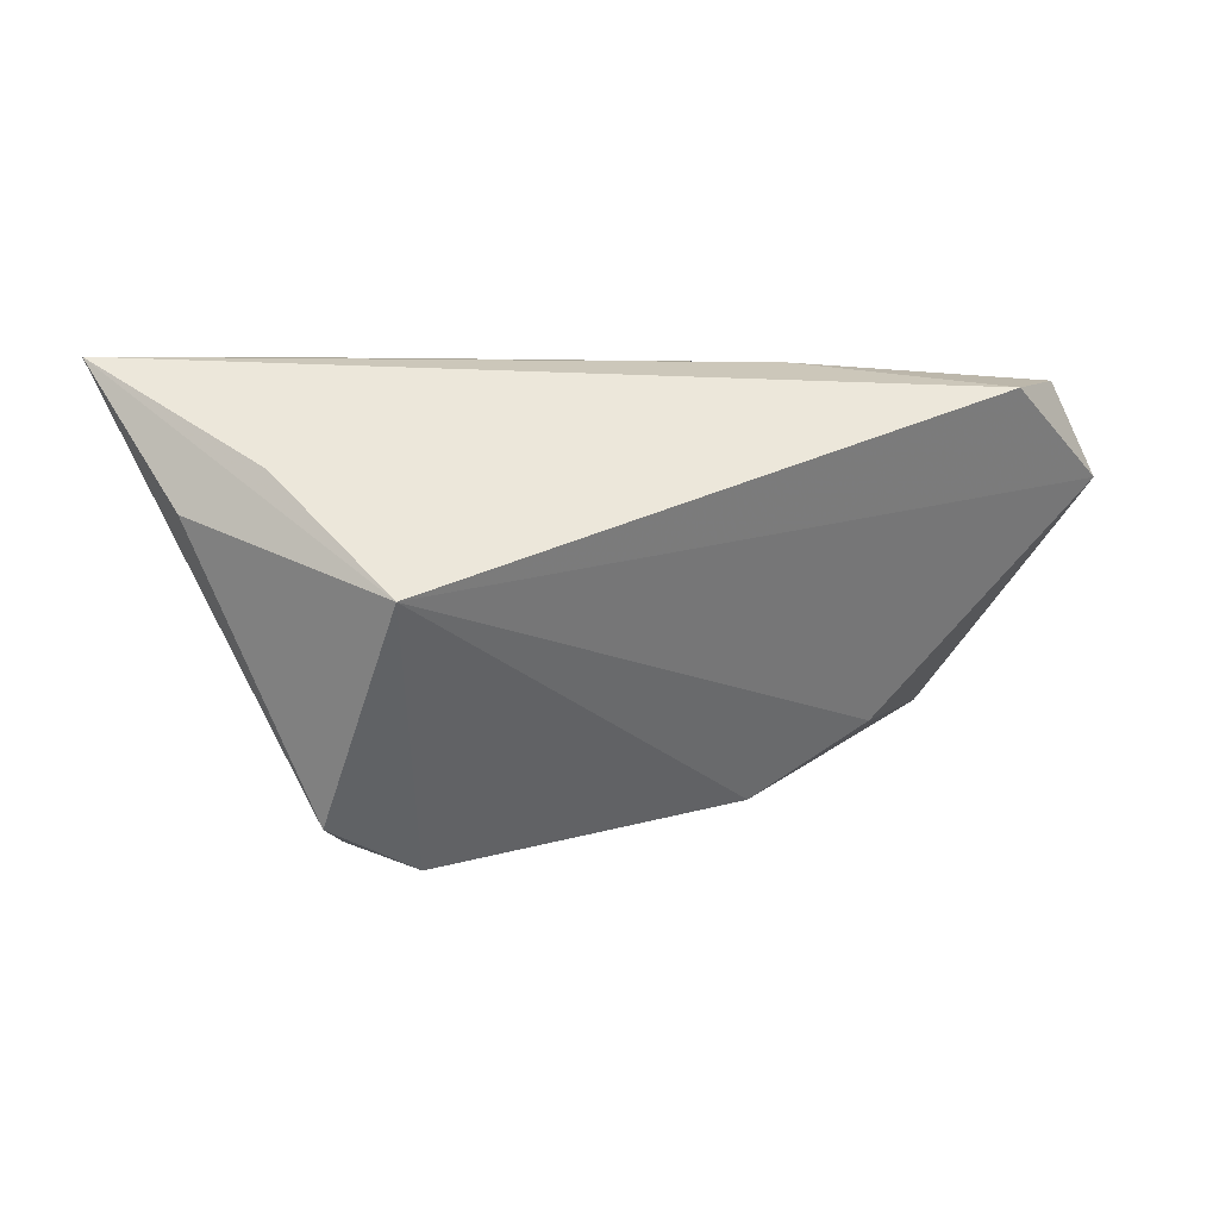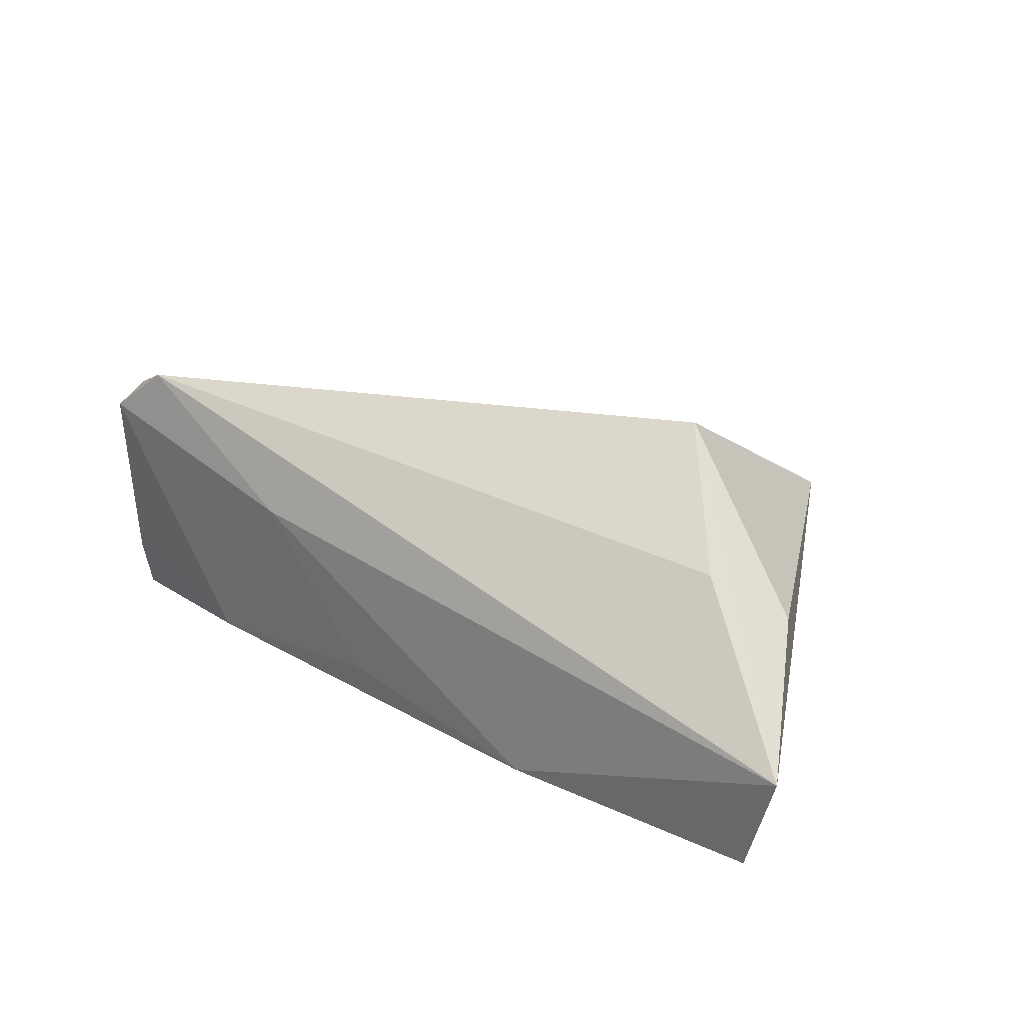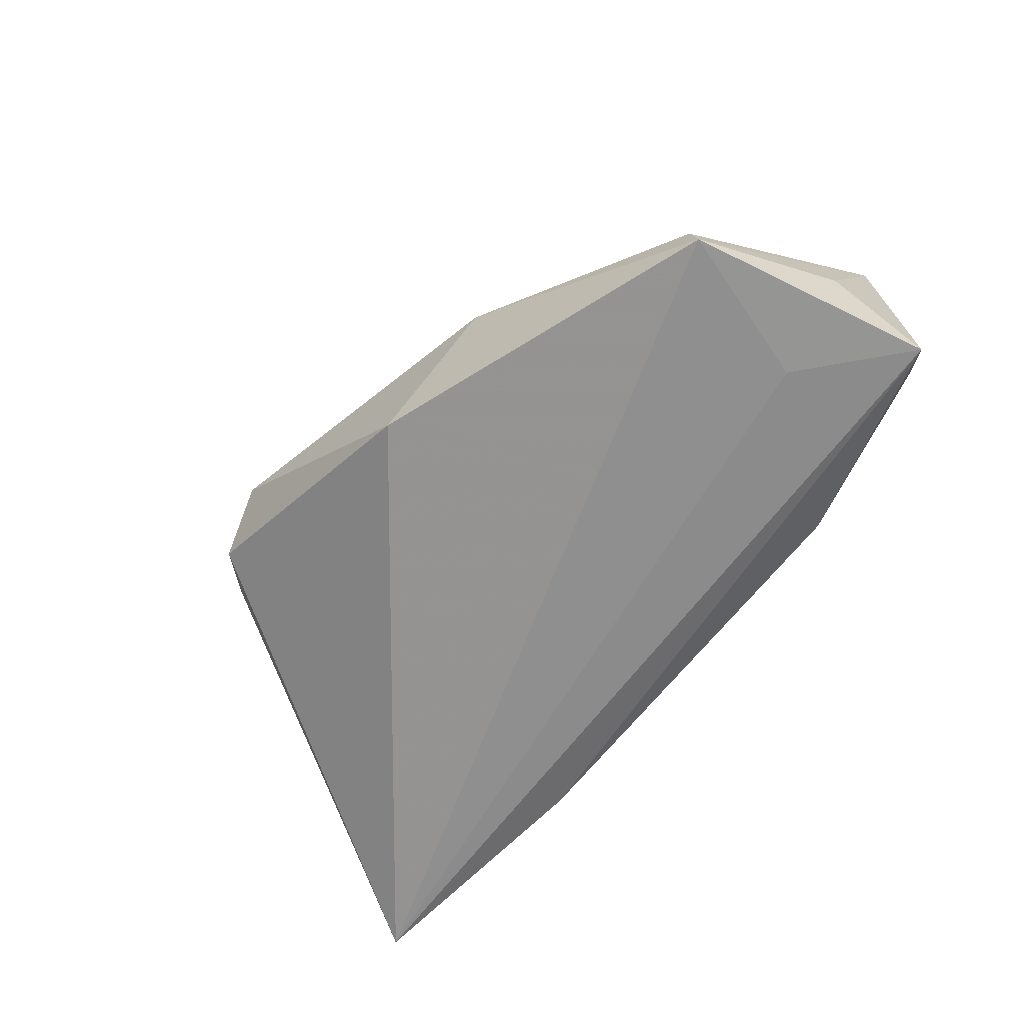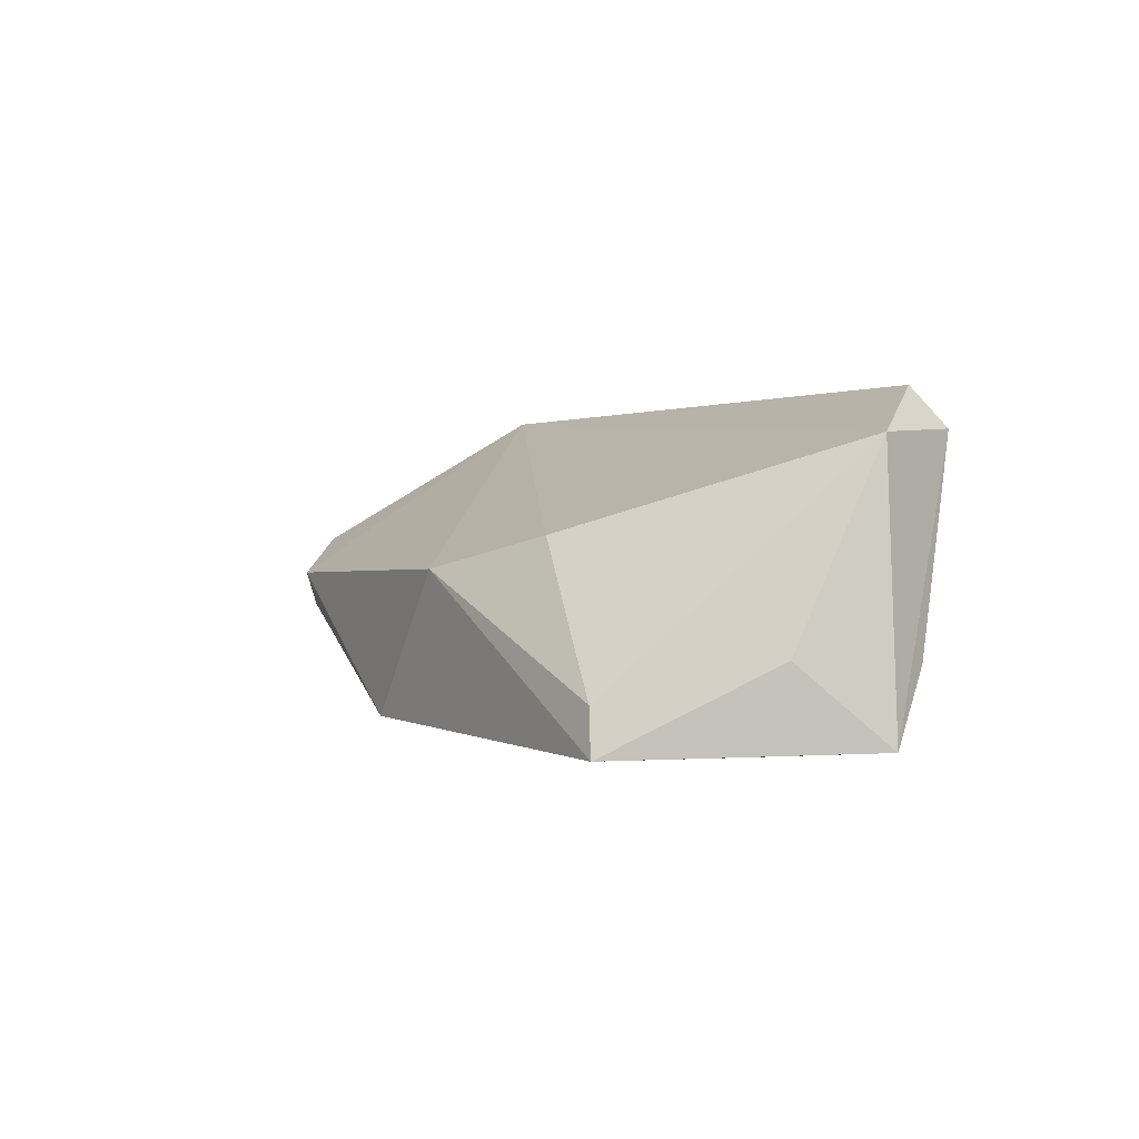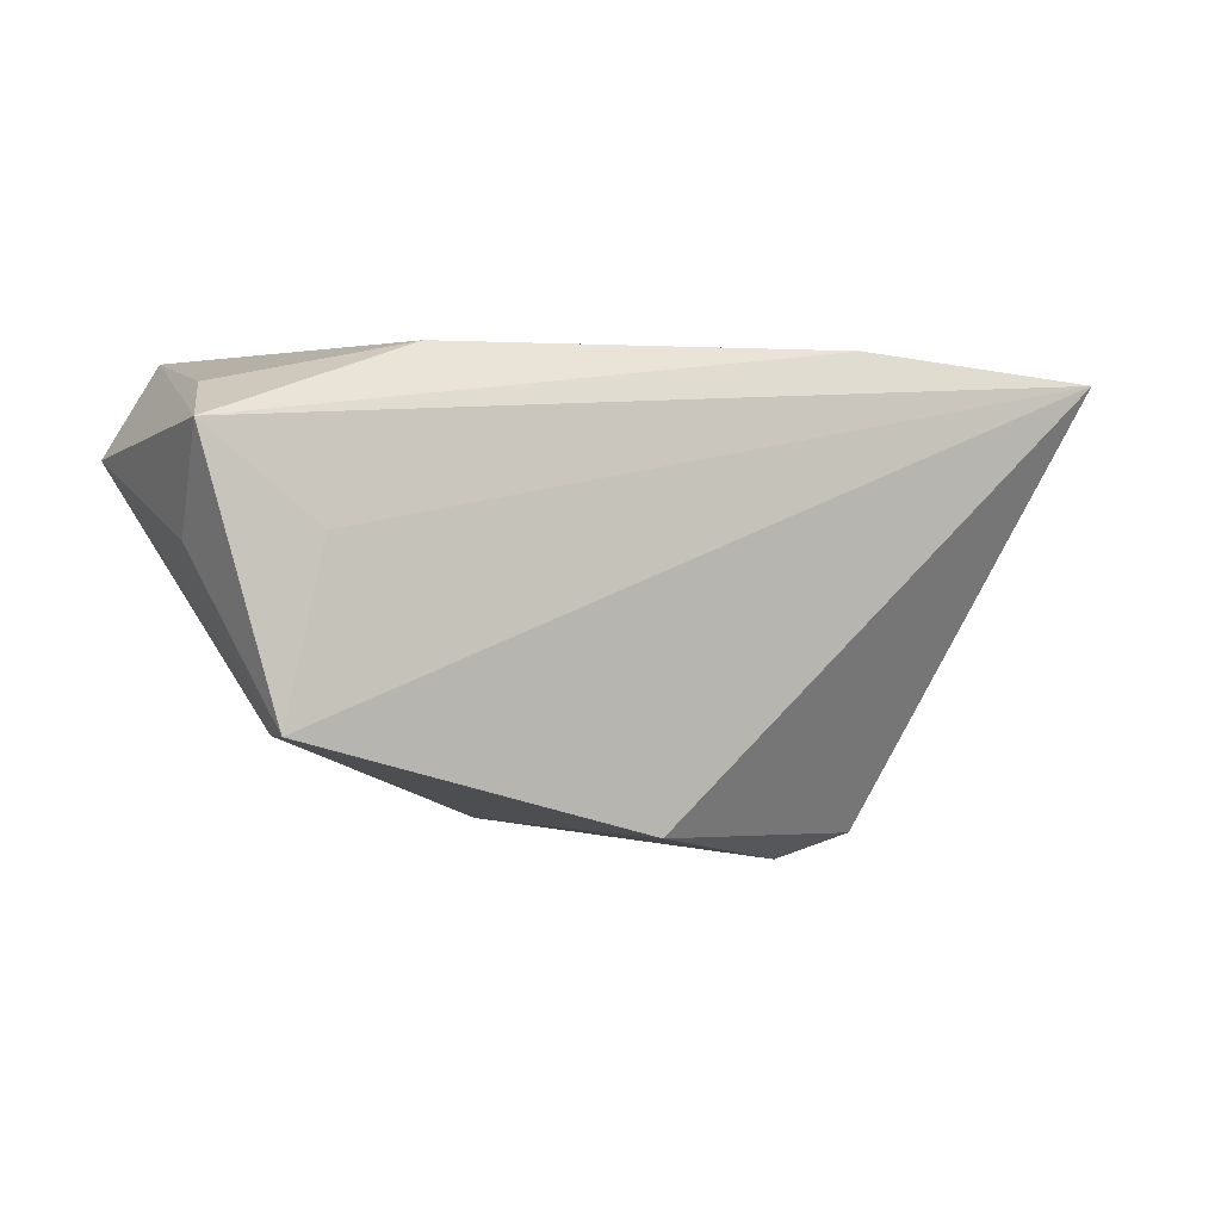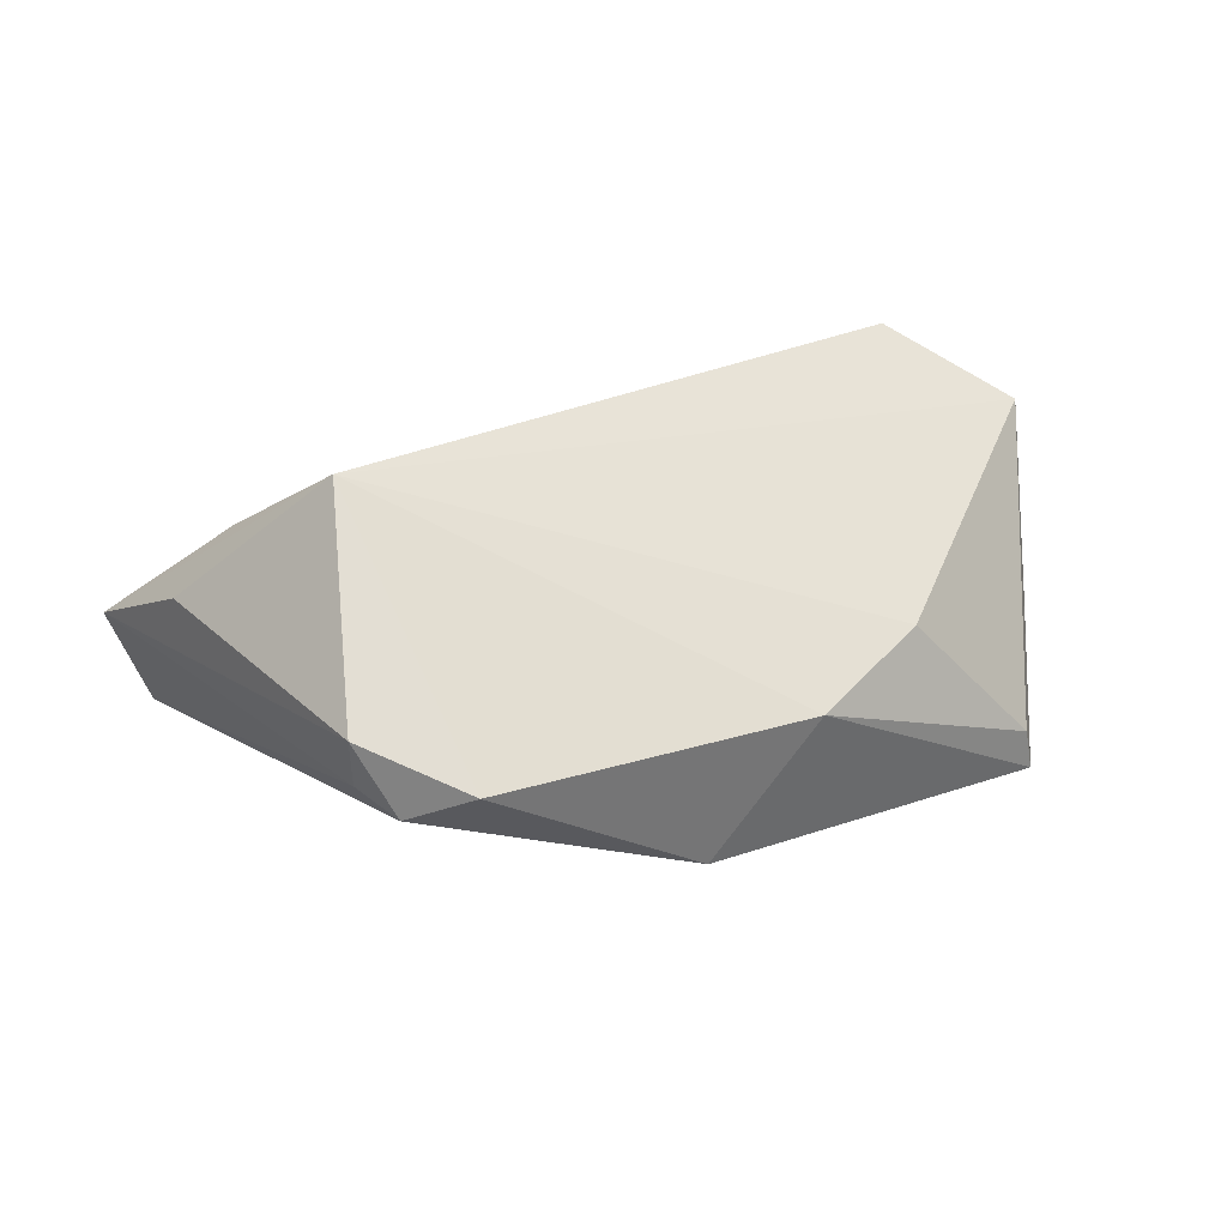
<metadata>
{"format":"obj","ext":"obj","renderer":"f3d","projection":"perspective","resolution":1024,"background":"white","views":[{"elev":5.9,"azim":-20.0,"up":"+Y"},{"elev":24.6,"azim":-144.7,"up":"+Z"},{"elev":-65.4,"azim":46.8,"up":"+Z"},{"elev":-2.8,"azim":70.3,"up":"+Z"},{"elev":-4.1,"azim":150.0,"up":"+Y"},{"elev":35.6,"azim":-15.5,"up":"+Z"}]}
</metadata>
<code>
v 0.05417 0.01538 -0.008414
v -0.03533 -0.001521 0.02747
v 0.04397 -0.0006042 -0.01892
v -0.06353 0.02457 -0.00481
v 0.05561 -0.001383 -0.008121
v 0.0492 0.02178 0.01849
v 0.05803 0.01015 -0.01806
v 0.003616 0.02332 -0.01055
v 0.01609 -0.03045 0.003075
v -0.02483 0.02457 -0.01671
v 0.04753 -0.0215 -0.01292
v -0.03963 -0.02914 0.0101
v -0.05502 0.007024 0.007753
v 0.001532 -0.03262 -0.0149
v -0.03923 -0.02698 0.001826
v -0.04626 0.01224 0.0137
v -0.02643 -0.03603 0.004455
v -0.05883 0.02297 -0.01892
v 0.01779 0.02397 0.009983
v 0.04145 0.021 0.02452
v 0.04867 -0.02173 -0.01892
v 0.05462 0.001247 0.005205
v 0.03038 0.02127 -0.01283
v -0.035 -0.03271 0.0004231
v 0.03115 -0.02075 0.006441
v 0.05643 0.009905 0.01691
f 4 18 15
f 16 20 4
f 4 2 16
f 16 2 20
f 3 18 7
f 10 18 4
f 7 18 10
f 20 2 26
f 13 2 4
f 14 18 21
f 18 3 21
f 21 3 7
f 21 26 11
f 7 10 23
f 24 18 14
f 24 15 18
f 7 26 5
f 5 21 7
f 7 23 1
f 4 20 19
f 19 10 4
f 14 21 9
f 9 21 11
f 26 21 22
f 22 5 26
f 21 5 22
f 6 19 20
f 23 19 6
f 6 1 23
f 20 26 6
f 6 26 7
f 7 1 6
f 8 23 10
f 10 19 8
f 8 19 23
f 11 26 25
f 25 9 11
f 25 26 2
f 2 9 25
f 17 24 14
f 14 9 17
f 17 9 2
f 24 17 12
f 15 24 12
f 12 17 2
f 4 15 12
f 2 13 12
f 12 13 4

</code>
